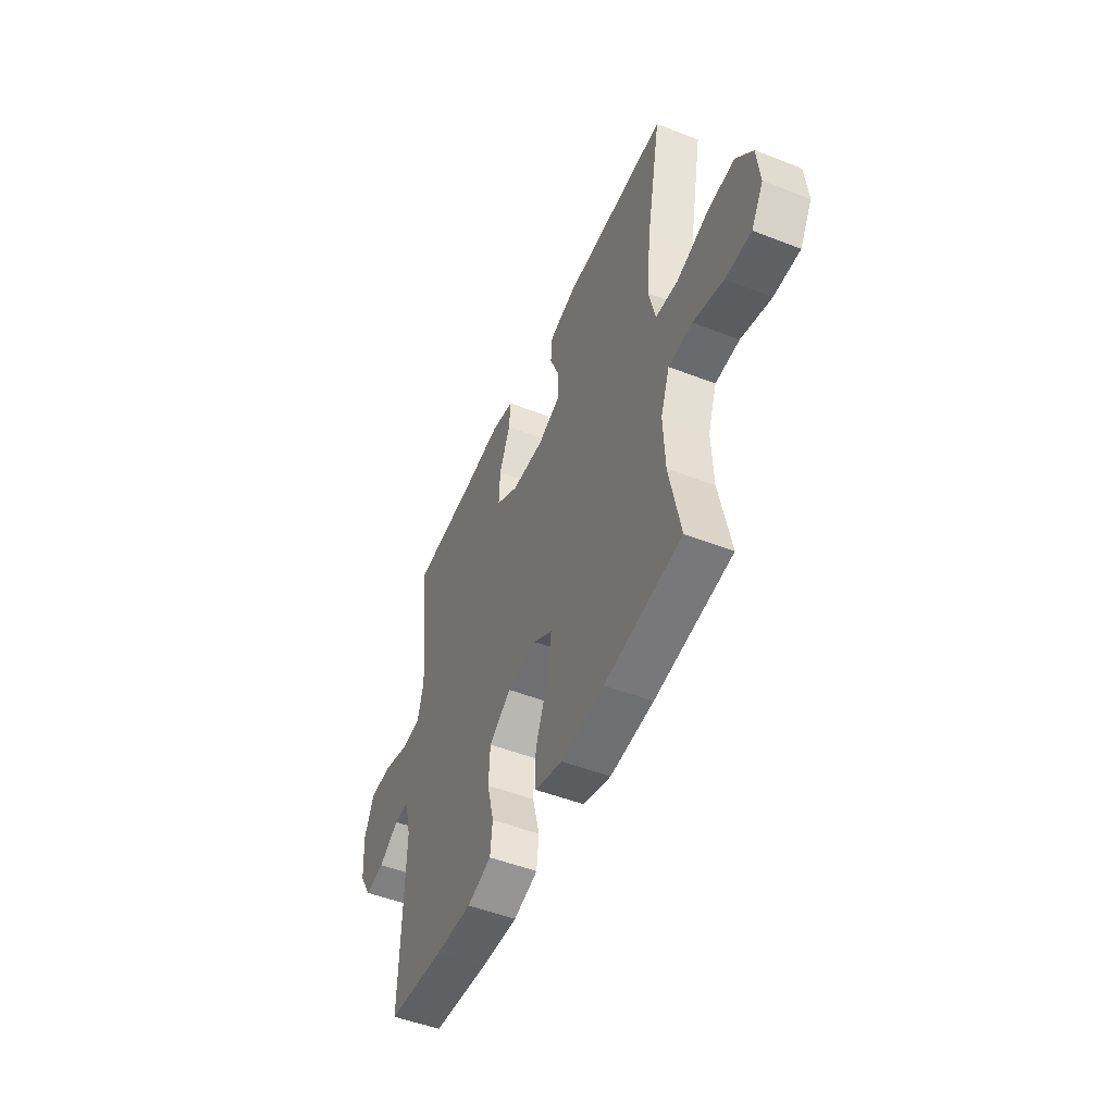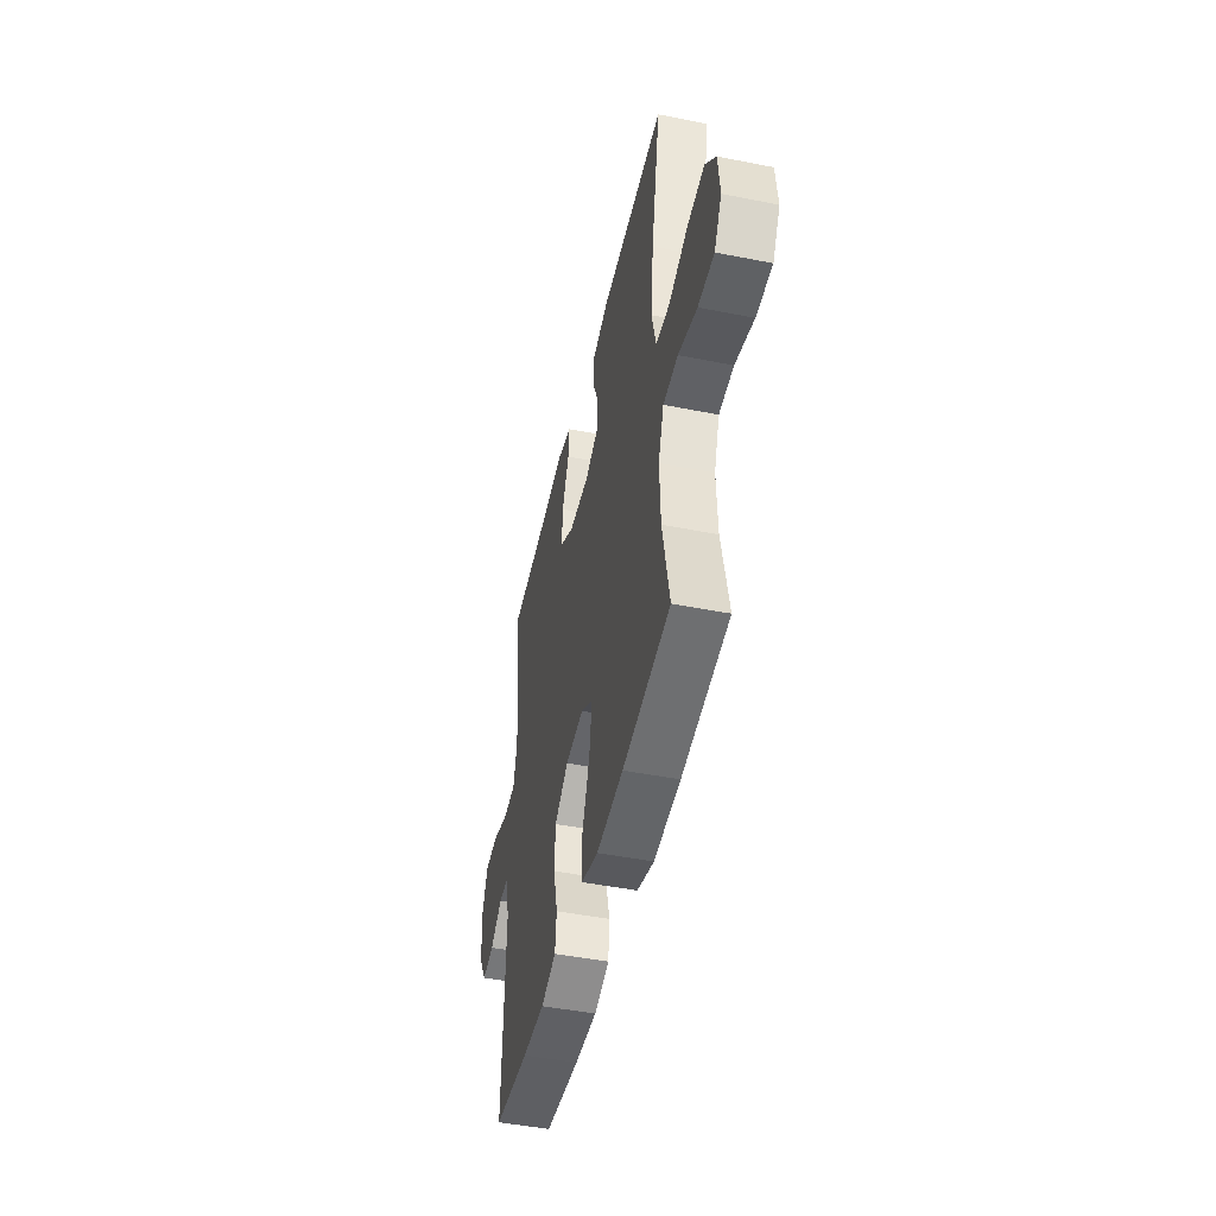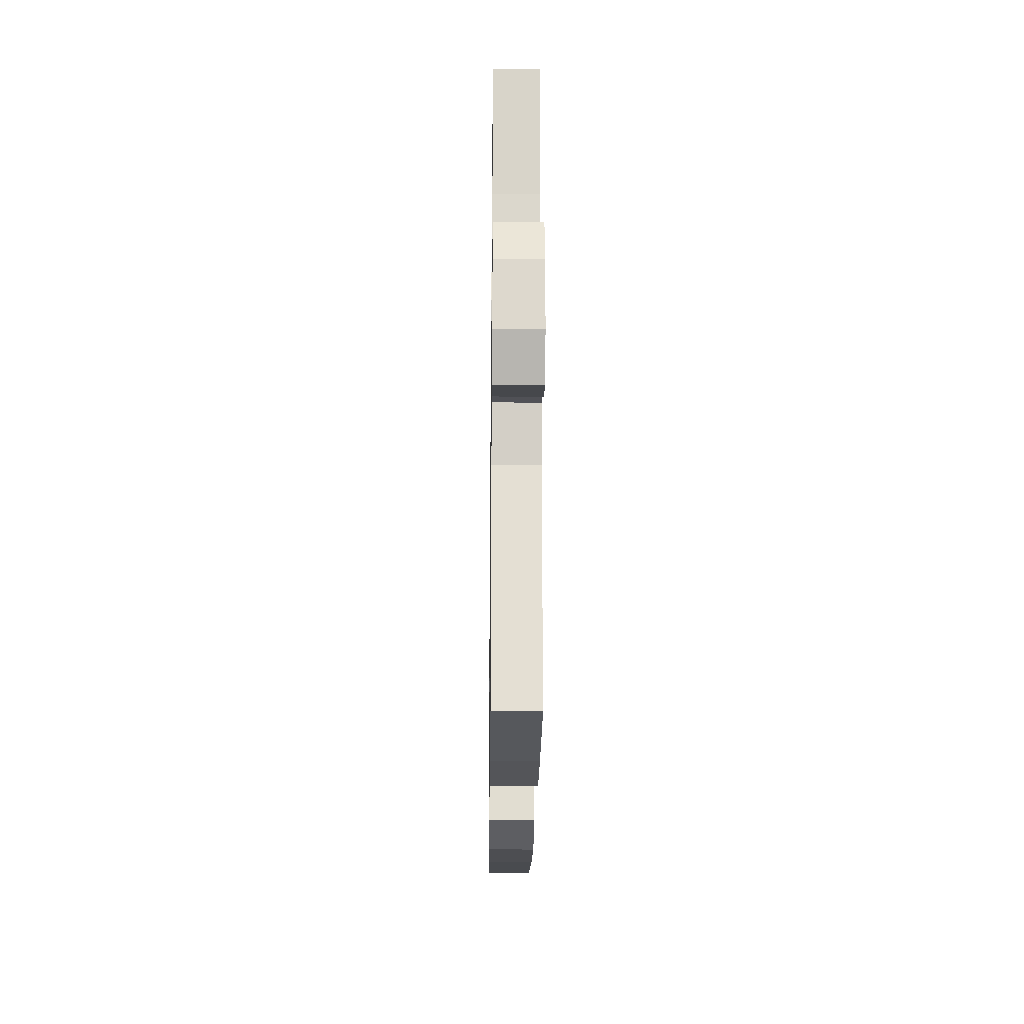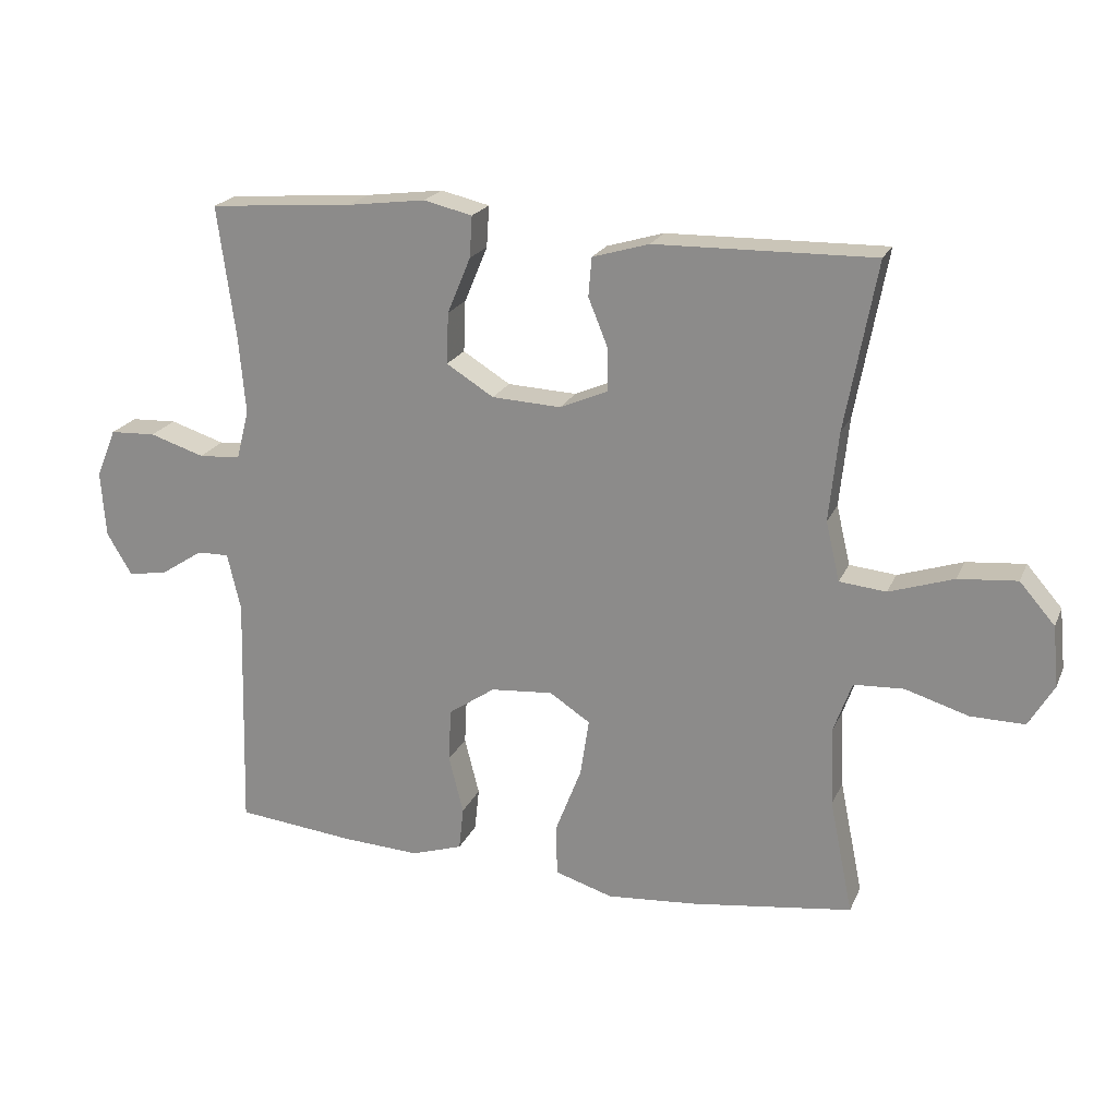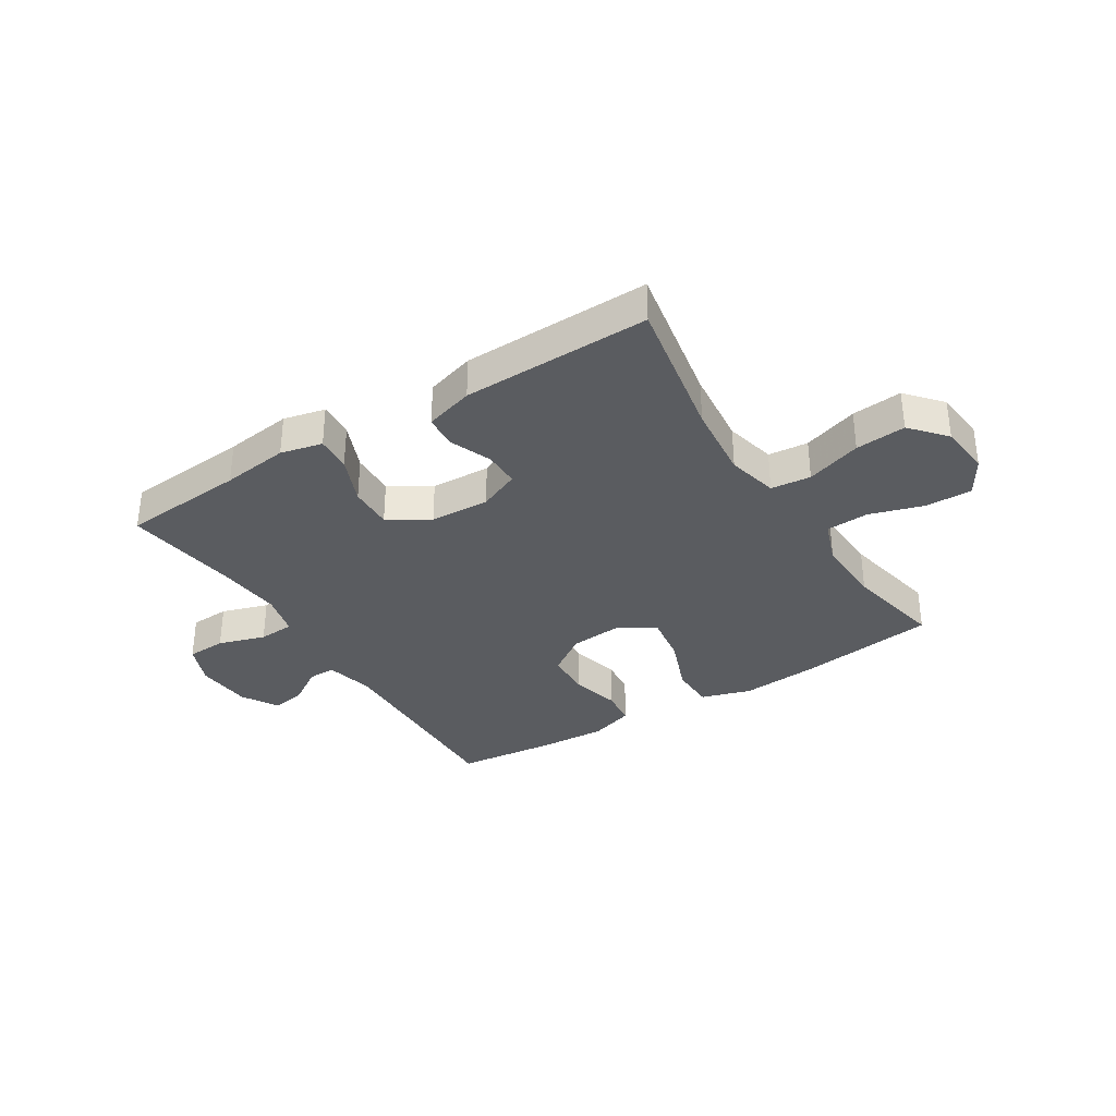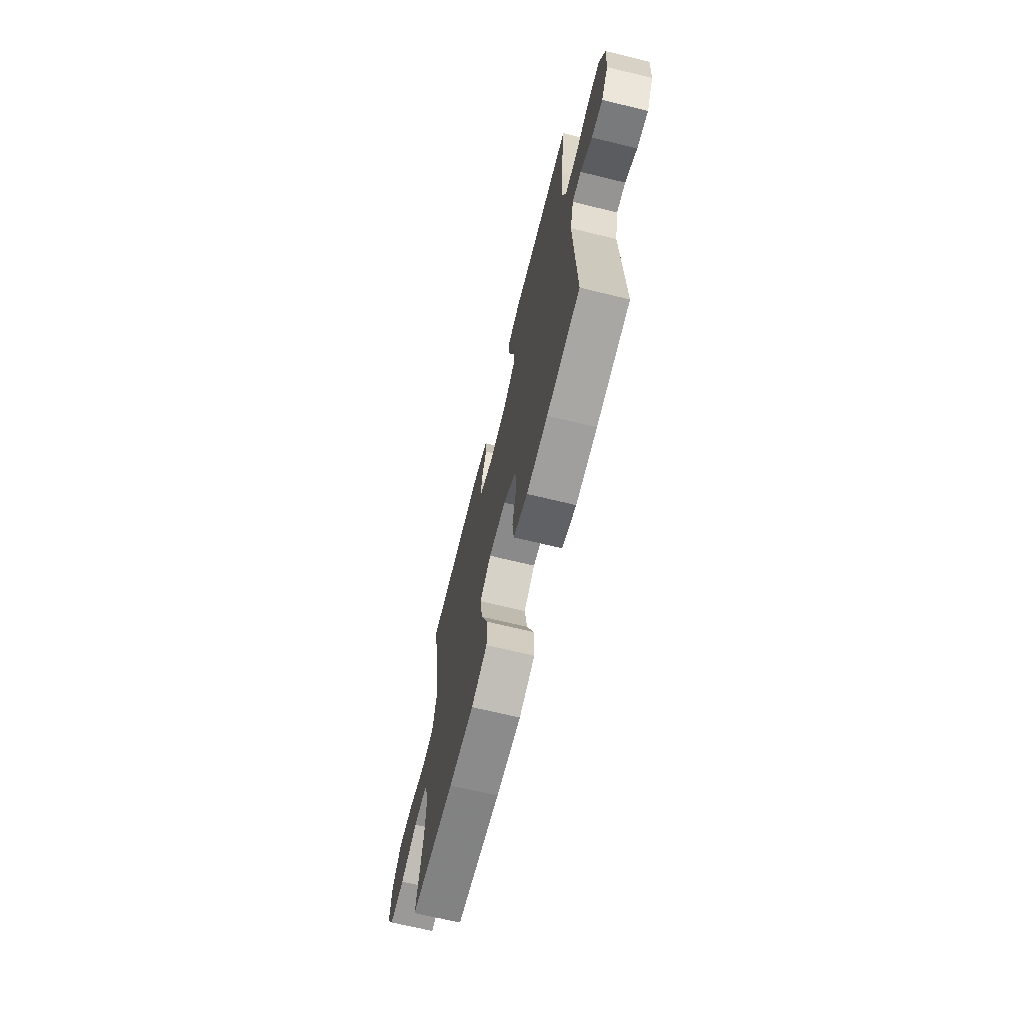
<metadata>
{"format":"obj","ext":"obj","renderer":"f3d","projection":"perspective","resolution":1024,"background":"white","views":[{"elev":-50.1,"azim":66.8,"up":"+Z"},{"elev":-46.8,"azim":77.3,"up":"+Z"},{"elev":-21.7,"azim":-90.7,"up":"+Z"},{"elev":20.9,"azim":18.8,"up":"+Z"},{"elev":-34.1,"azim":32.1,"up":"+Y"},{"elev":-68.4,"azim":-103.7,"up":"+Z"}]}
</metadata>
<code>
v 0.5 0.07 -0.5
v 0.258 0.07 -0.533
v 0.122 0.07 -0.544
v 0.035 0.07 -0.517
v 0.034 0.07 -0.439
v 0.073 0.07 -0.338
v 0.086 0.07 -0.252
v 0.025 0.07 -0.212
v -0.069 0.07 -0.22
v -0.139 0.07 -0.268
v -0.143 0.07 -0.348
v -0.121 0.07 -0.435
v -0.128 0.07 -0.5
v -0.205 0.07 -0.525
v -0.32 0.07 -0.519
v -0.5 0.07 -0.5
v -0.49 0.07 -0.14
v -0.51 0.07 -0.054
v -0.558 0.07 -0.055
v -0.621 0.07 -0.096
v -0.681 0.07 -0.107
v -0.719 0.07 -0.043
v -0.726 0.07 0.056
v -0.696 0.07 0.129
v -0.627 0.07 0.132
v -0.545 0.07 0.106
v -0.482 0.07 0.11
v -0.463 0.07 0.185
v -0.473 0.07 0.301
v -0.5 0.07 0.5
v -0.283 0.07 0.517
v -0.166 0.07 0.532
v -0.093 0.07 0.515
v -0.097 0.07 0.453
v -0.132 0.07 0.369
v -0.135 0.07 0.292
v -0.064 0.07 0.248
v 0.04 0.07 0.243
v 0.112 0.07 0.274
v 0.112 0.07 0.337
v 0.082 0.07 0.411
v 0.087 0.07 0.469
v 0.172 0.07 0.494
v 0.5 0.07 0.5
v 0.453 0.07 0.248
v 0.439 0.07 0.114
v 0.46 0.07 0.025
v 0.53 0.07 0.018
v 0.627 0.07 0.05
v 0.715 0.07 0.058
v 0.768 0.07 -0.003
v 0.777 0.07 -0.094
v 0.739 0.07 -0.158
v 0.658 0.07 -0.157
v 0.563 0.07 -0.128
v 0.488 0.07 -0.132
v 0.46 0.07 -0.21
v 0.465 0.07 -0.328
v 0.5 0 -0.5
v 0.258 0 -0.533
v 0.122 0 -0.544
v 0.035 0 -0.517
v 0.034 0 -0.439
v 0.073 0 -0.338
v 0.086 0 -0.252
v 0.025 0 -0.212
v -0.069 0 -0.22
v -0.139 0 -0.268
v -0.143 0 -0.348
v -0.121 0 -0.435
v -0.128 0 -0.5
v -0.205 0 -0.525
v -0.32 0 -0.519
v -0.5 0 -0.5
v -0.49 0 -0.14
v -0.51 0 -0.054
v -0.558 0 -0.055
v -0.621 0 -0.096
v -0.681 0 -0.107
v -0.719 0 -0.043
v -0.726 0 0.056
v -0.696 0 0.129
v -0.627 0 0.132
v -0.545 0 0.106
v -0.482 0 0.11
v -0.463 0 0.185
v -0.473 0 0.301
v -0.5 0 0.5
v -0.283 0 0.517
v -0.166 0 0.532
v -0.093 0 0.515
v -0.097 0 0.453
v -0.132 0 0.369
v -0.135 0 0.292
v -0.064 0 0.248
v 0.04 0 0.243
v 0.112 0 0.274
v 0.112 0 0.337
v 0.082 0 0.411
v 0.087 0 0.469
v 0.172 0 0.494
v 0.5 0 0.5
v 0.453 0 0.248
v 0.439 0 0.114
v 0.46 0 0.025
v 0.53 0 0.018
v 0.627 0 0.05
v 0.715 0 0.058
v 0.768 0 -0.003
v 0.777 0 -0.094
v 0.739 0 -0.158
v 0.658 0 -0.157
v 0.563 0 -0.128
v 0.488 0 -0.132
v 0.46 0 -0.21
v 0.465 0 -0.328
f 53 54 55
f 52 53 55
f 51 52 55
f 50 51 55
f 49 50 55
f 48 49 55
f 47 48 55 56
f 46 47 56 57
f 43 44 45
f 42 43 45
f 41 42 45
f 40 41 45
f 39 40 45 46
f 46 57 58
f 39 46 58
f 38 39 58
f 33 34 35
f 32 33 35
f 31 32 35
f 31 35 36
f 30 31 36
f 29 30 36
f 28 29 36 37
f 24 25 26
f 23 24 26
f 22 23 26
f 21 22 26
f 20 21 26
f 19 20 26
f 18 19 26 27
f 28 37 38
f 27 28 38
f 18 27 38
f 17 18 38
f 15 16 17
f 14 15 17
f 13 14 17
f 12 13 17
f 11 12 17
f 4 5 6
f 3 4 6
f 2 3 6
f 1 2 6
f 58 1 6
f 58 6 7
f 38 58 7 8
f 17 38 8 9
f 10 11 17
f 9 10 17
f 113 112 111
f 113 111 110
f 113 110 109
f 113 109 108
f 113 108 107
f 113 107 106
f 114 113 106 105
f 115 114 105 104
f 103 102 101
f 103 101 100
f 103 100 99
f 103 99 98
f 104 103 98 97
f 116 115 104
f 116 104 97
f 116 97 96
f 93 92 91
f 93 91 90
f 93 90 89
f 94 93 89
f 94 89 88
f 94 88 87
f 95 94 87 86
f 84 83 82
f 84 82 81
f 84 81 80
f 84 80 79
f 84 79 78
f 84 78 77
f 85 84 77 76
f 96 95 86
f 96 86 85
f 96 85 76
f 96 76 75
f 75 74 73
f 75 73 72
f 75 72 71
f 75 71 70
f 75 70 69
f 64 63 62
f 64 62 61
f 64 61 60
f 64 60 59
f 64 59 116
f 65 64 116
f 66 65 116 96
f 67 66 96 75
f 75 69 68
f 75 68 67
f 1 59 60 2
f 2 60 61 3
f 3 61 62 4
f 4 62 63 5
f 5 63 64 6
f 6 64 65 7
f 7 65 66 8
f 8 66 67 9
f 9 67 68 10
f 10 68 69 11
f 11 69 70 12
f 12 70 71 13
f 13 71 72 14
f 14 72 73 15
f 15 73 74 16
f 16 74 75 17
f 17 75 76 18
f 18 76 77 19
f 19 77 78 20
f 20 78 79 21
f 21 79 80 22
f 22 80 81 23
f 23 81 82 24
f 24 82 83 25
f 25 83 84 26
f 26 84 85 27
f 27 85 86 28
f 28 86 87 29
f 29 87 88 30
f 30 88 89 31
f 31 89 90 32
f 32 90 91 33
f 33 91 92 34
f 34 92 93 35
f 35 93 94 36
f 36 94 95 37
f 37 95 96 38
f 38 96 97 39
f 39 97 98 40
f 40 98 99 41
f 41 99 100 42
f 42 100 101 43
f 43 101 102 44
f 44 102 103 45
f 45 103 104 46
f 46 104 105 47
f 47 105 106 48
f 48 106 107 49
f 49 107 108 50
f 50 108 109 51
f 51 109 110 52
f 52 110 111 53
f 53 111 112 54
f 54 112 113 55
f 55 113 114 56
f 56 114 115 57
f 57 115 116 58
f 58 116 59 1

</code>
